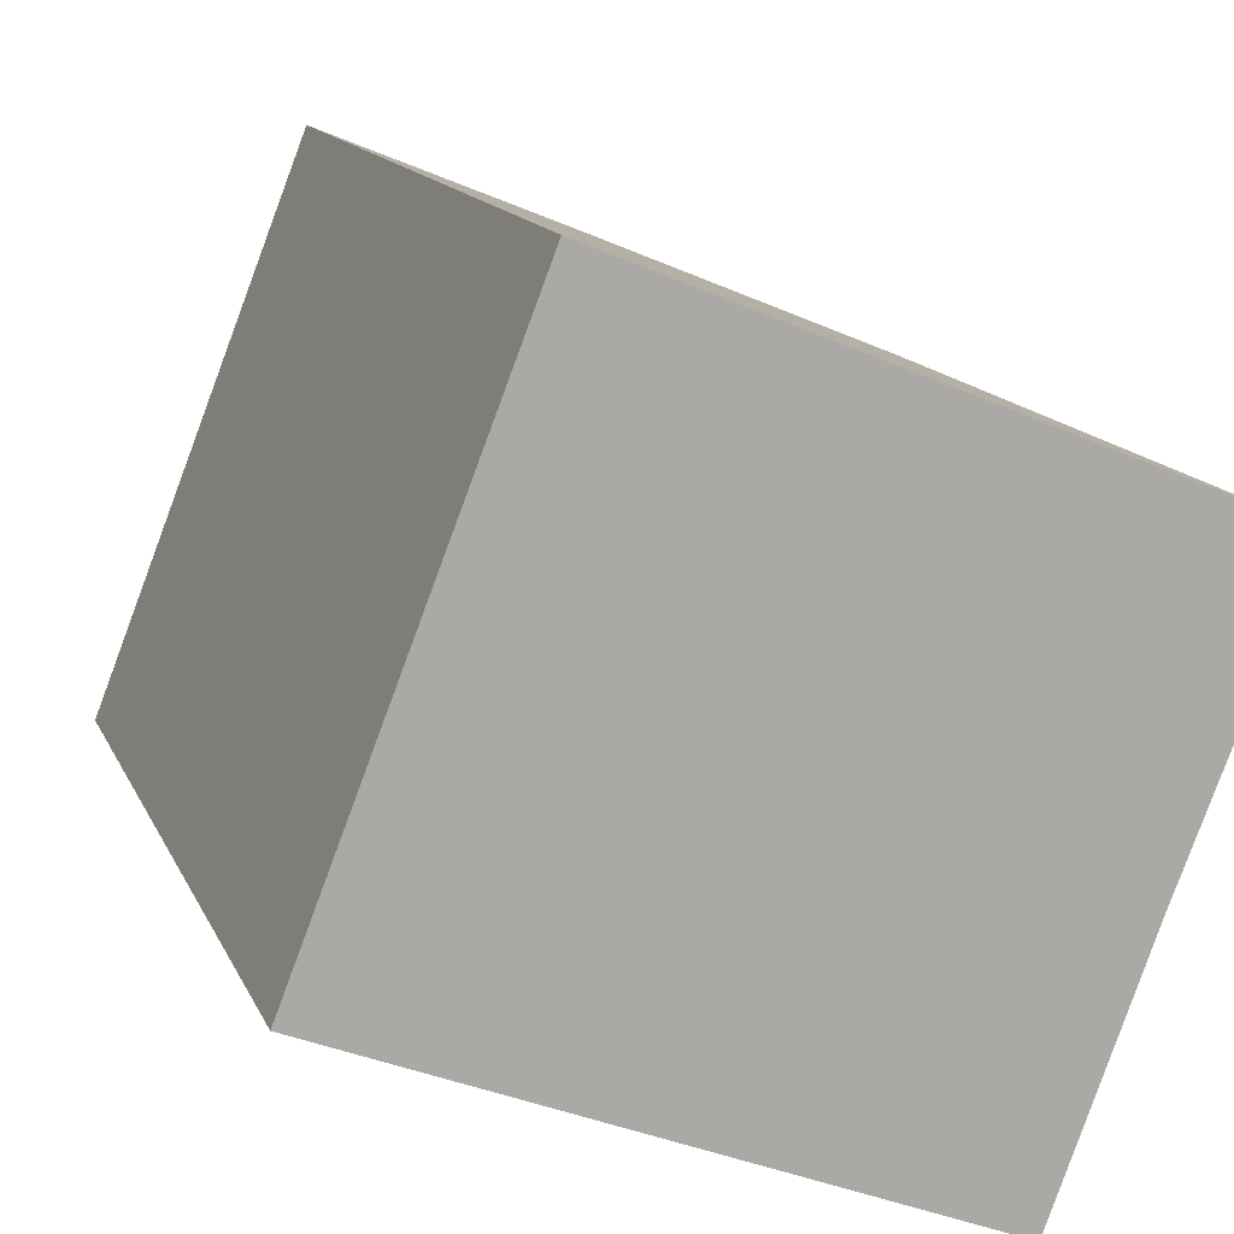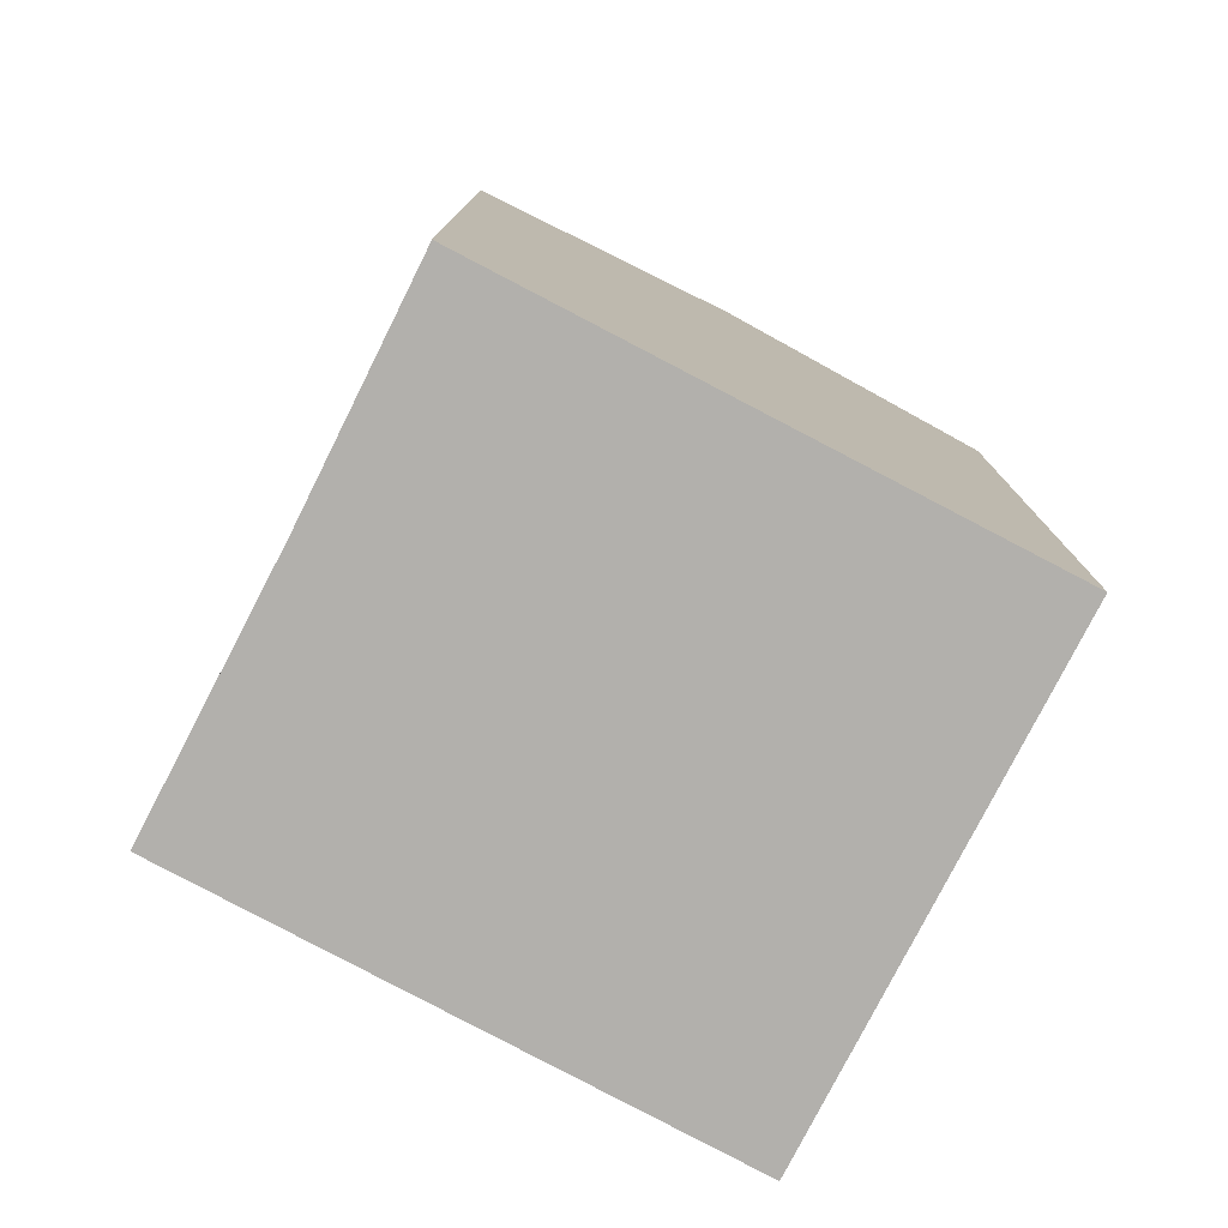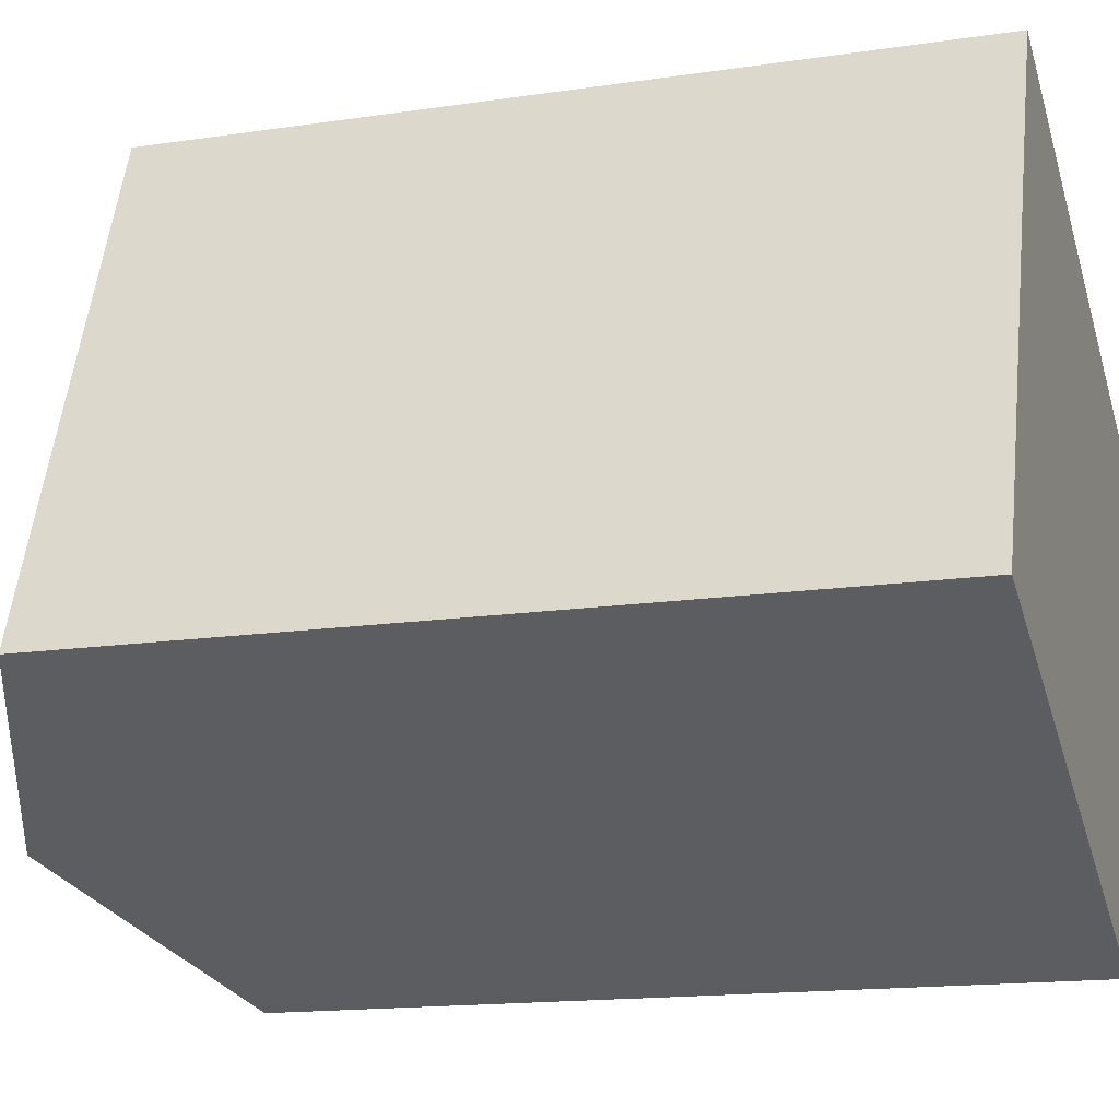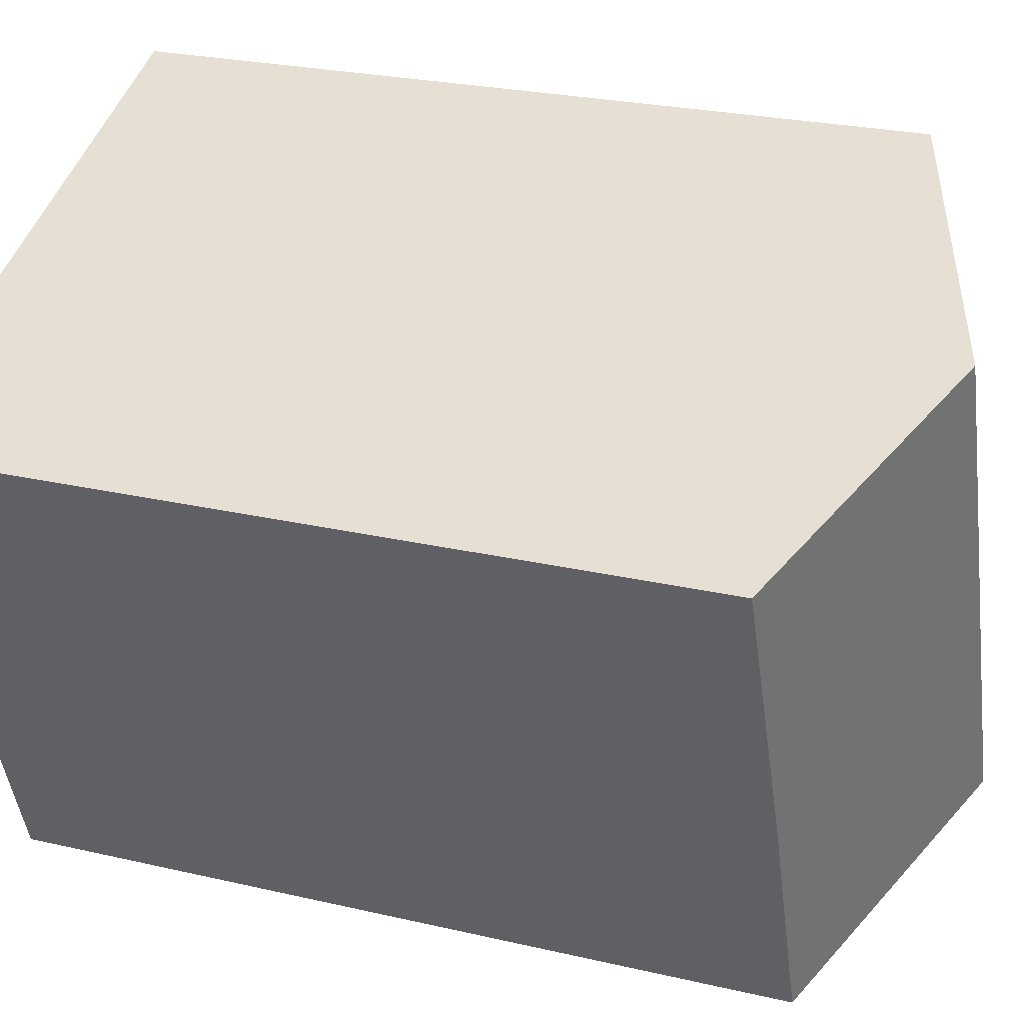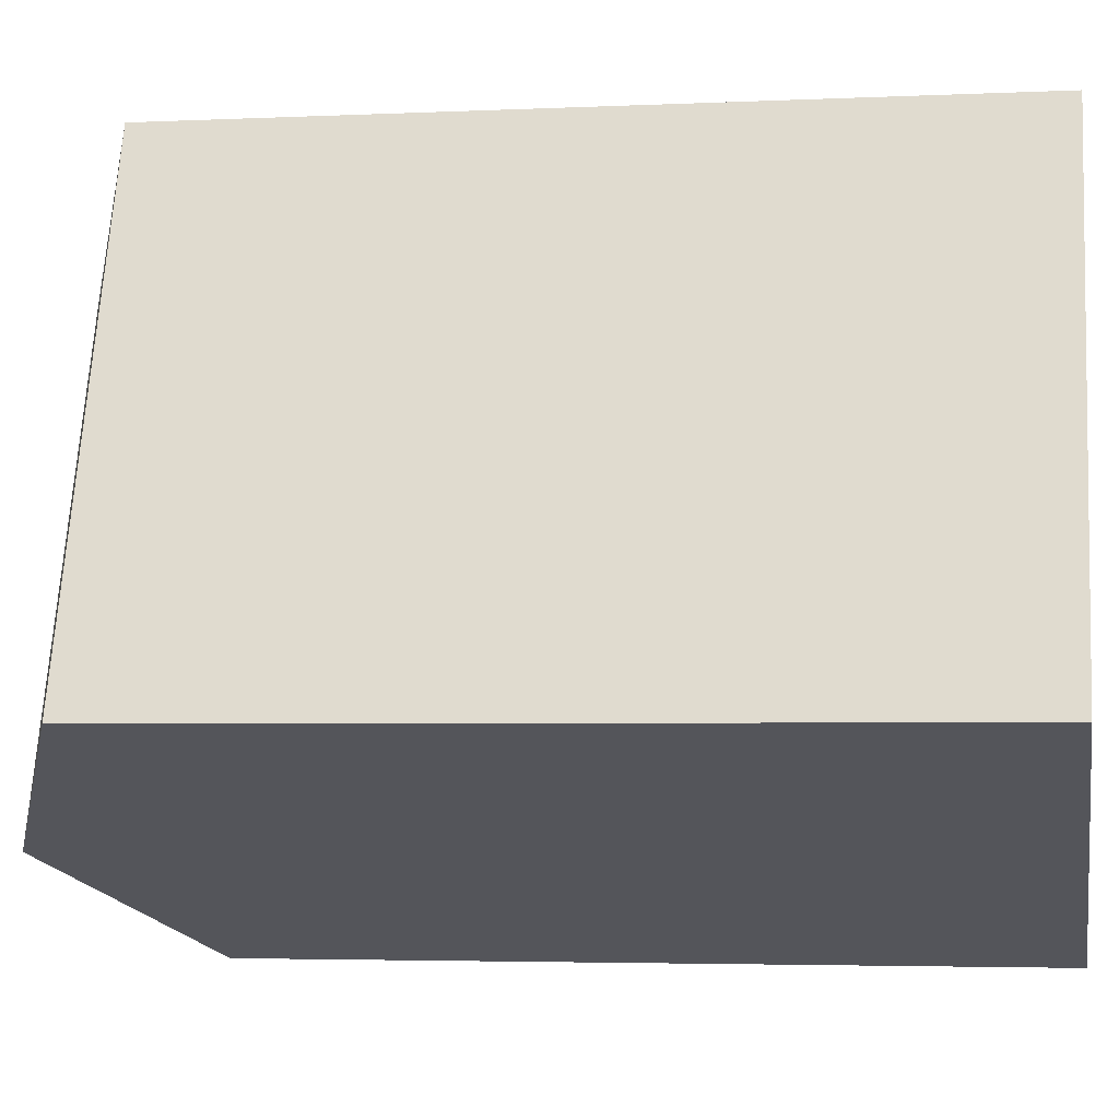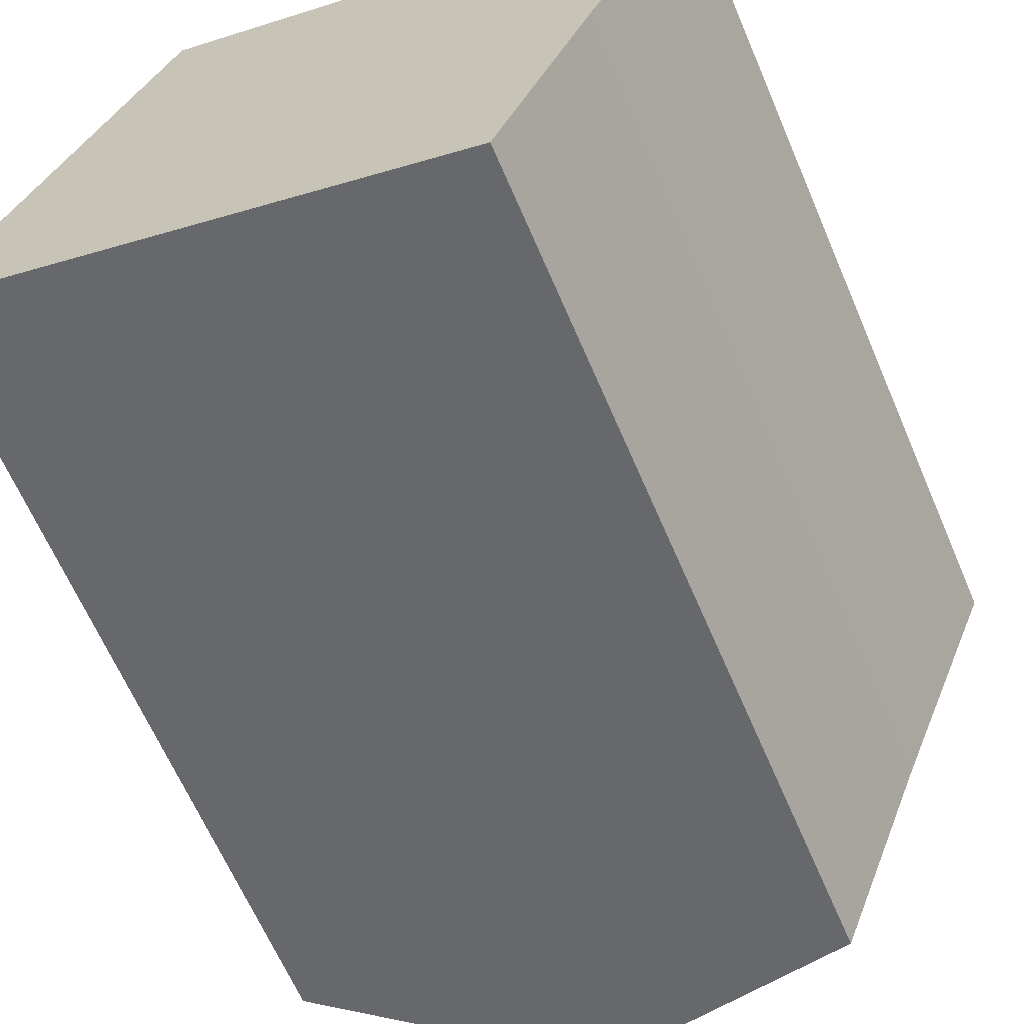
<metadata>
{"format":"obj","ext":"obj","renderer":"f3d","projection":"perspective","resolution":1024,"background":"white","views":[{"elev":13.5,"azim":-16.7,"up":"+Z"},{"elev":-78.8,"azim":174.1,"up":"+Y"},{"elev":-15.4,"azim":-72.4,"up":"+Z"},{"elev":24.6,"azim":111.1,"up":"+Z"},{"elev":-3.5,"azim":-80.8,"up":"+Z"},{"elev":-64.5,"azim":23.2,"up":"+Z"}]}
</metadata>
<code>
v  5.686 18.9 -2.259
v  13.24 16.64 0.422
v  11.39 16.61 -4.527
v  9.789 18.9 8.286
v  15.44 16.63 5.968
v  4.127 16.62 10.61
v  0.317 16.75 -0.126
v  0 16.62 1.018e-15
v  4.488 16.77 10.46
v  4.127 -6.495e-16 10.61
v  9.789 -5.074e-16 8.286
v  15.44 -3.654e-16 5.968
v  4.488 -6.404e-16 10.46
v  13.24 -2.584e-17 0.422
v  11.39 2.772e-16 -4.527
v  0 0 0
v  5.686 1.383e-16 -2.259
v  0.317 7.715e-18 -0.126
g defaultobject
f 1 2 3
f 2 1 4
f 2 4 5
f 6 7 8
f 7 6 1
f 1 6 9
f 1 9 4
f 9 5 4
f 5 9 6
f 5 6 10
f 5 10 11
f 5 11 12
f 11 10 13
f 5 14 2
f 14 5 12
f 14 3 2
f 3 14 15
f 15 1 3
f 1 15 7
f 7 15 8
f 8 15 16
f 16 15 17
f 16 17 18
f 16 6 8
f 6 16 10
f 11 14 12
f 14 11 13
f 14 13 15
f 15 13 10
f 15 10 16
f 15 16 17
f 17 16 18

</code>
